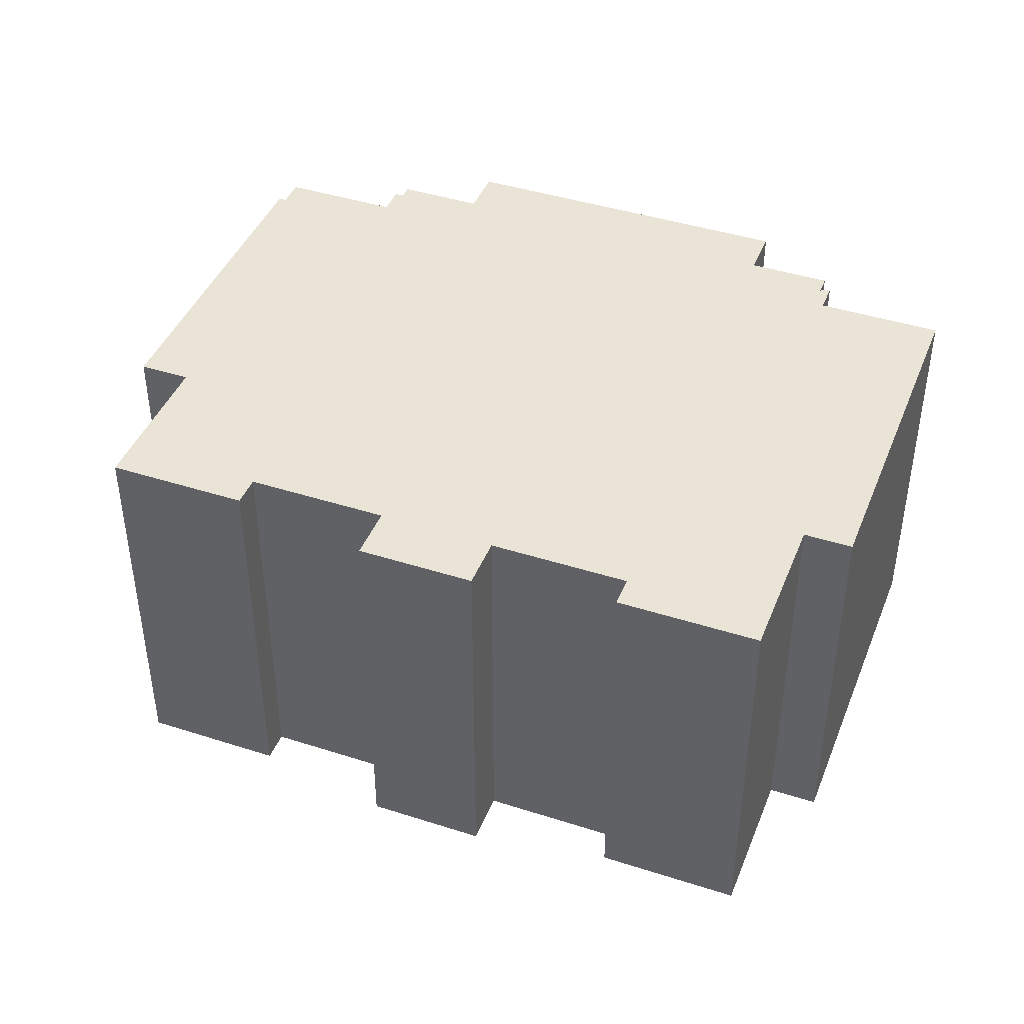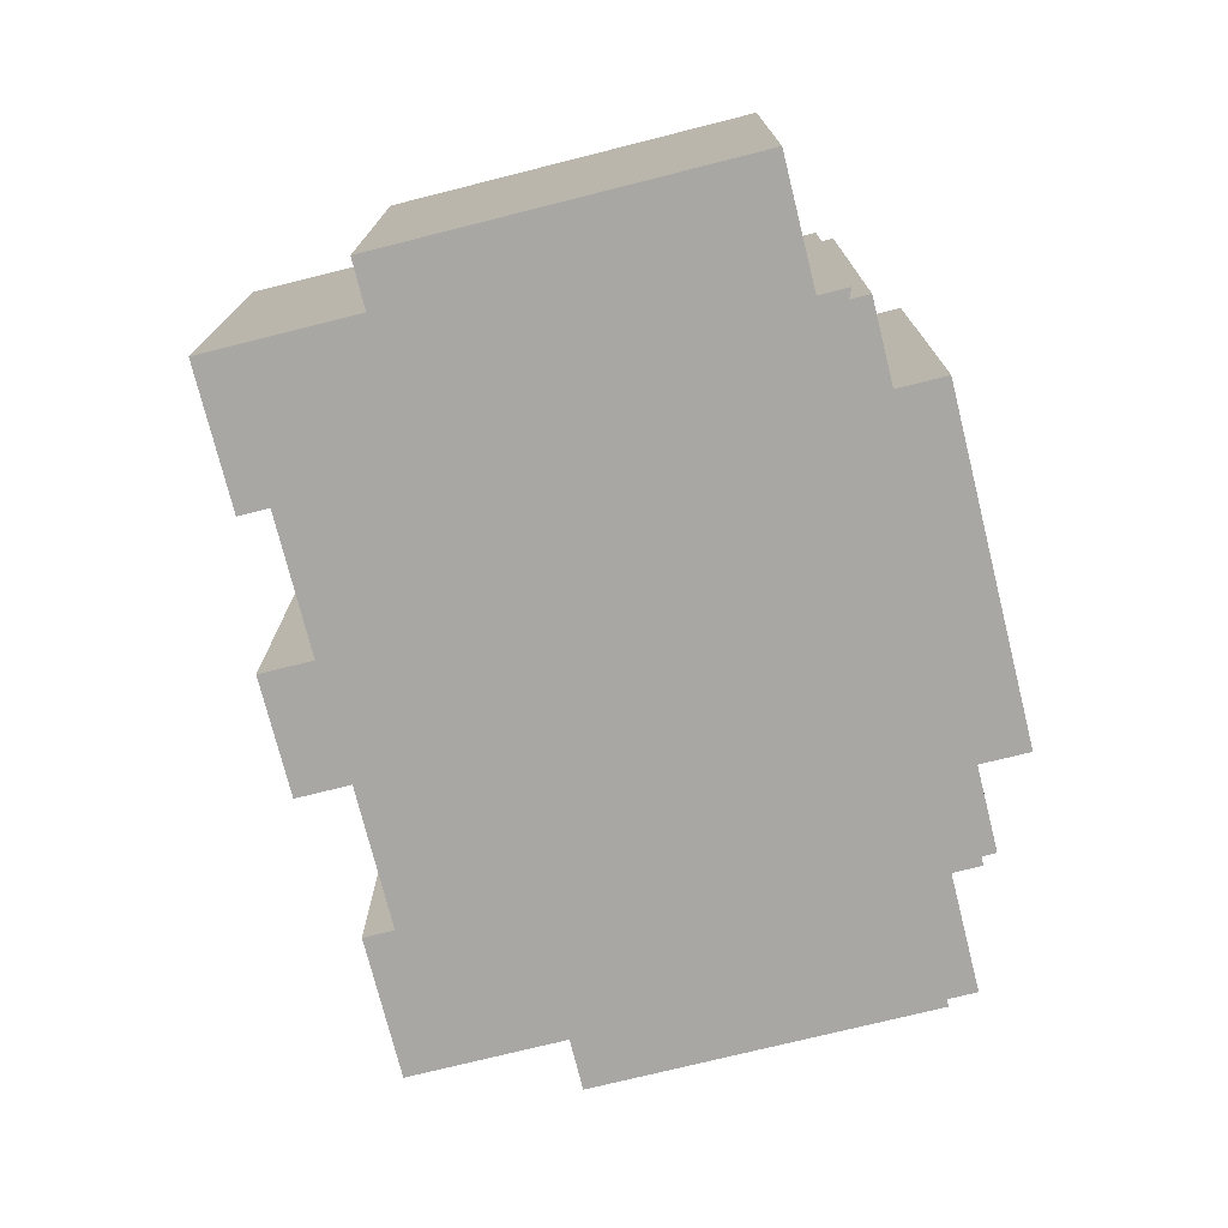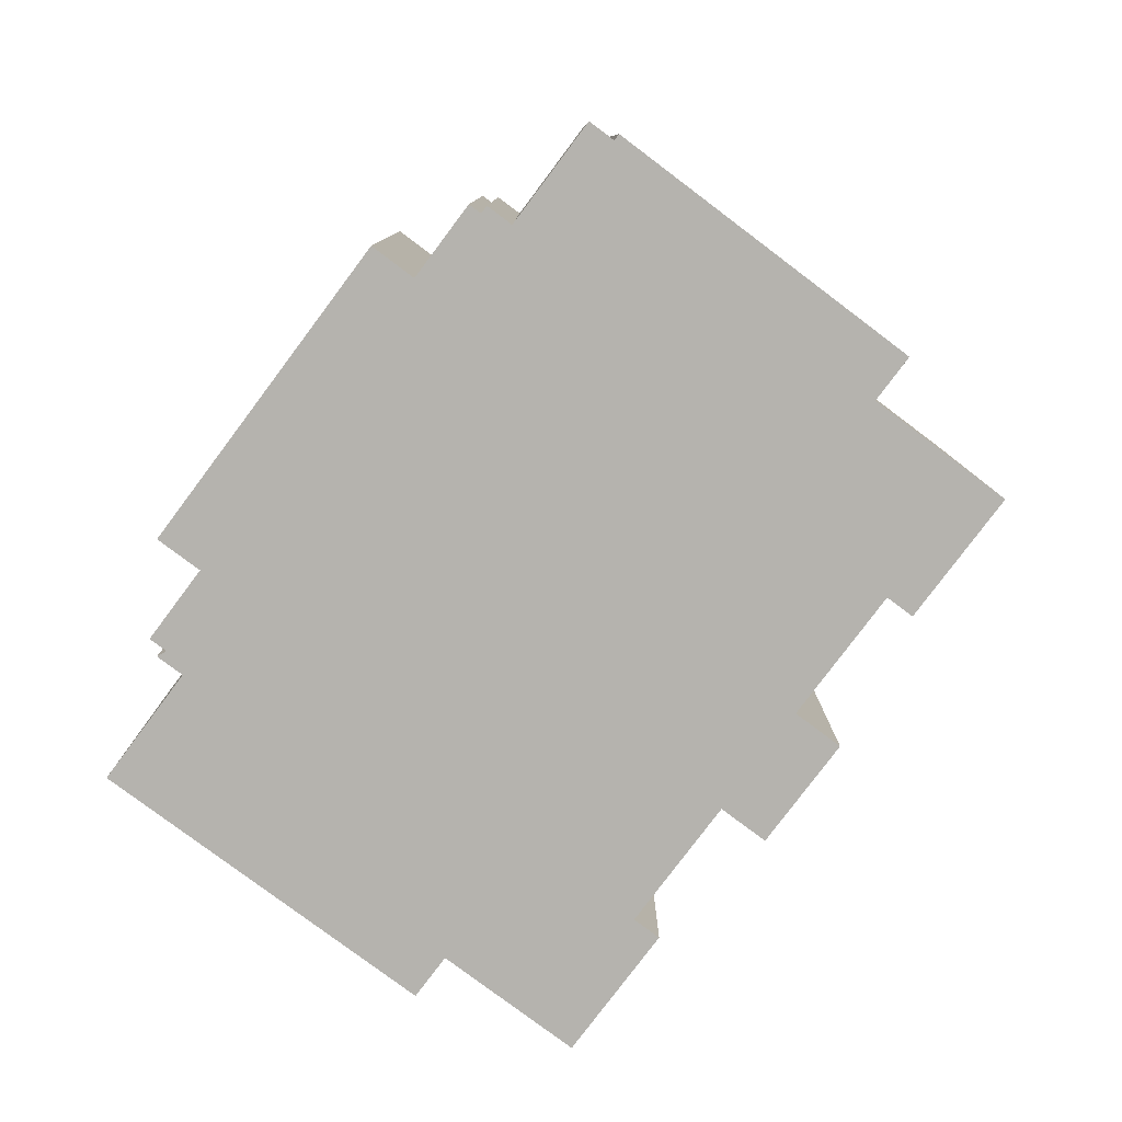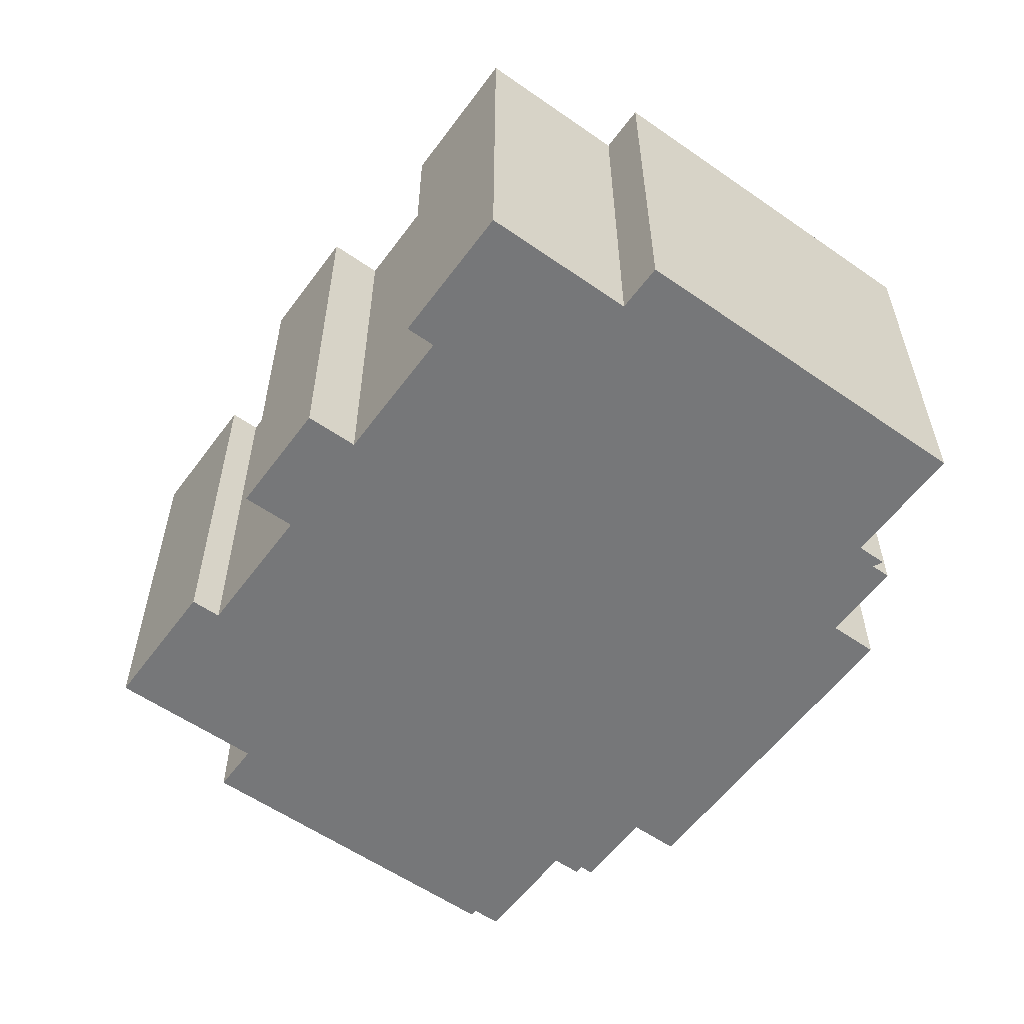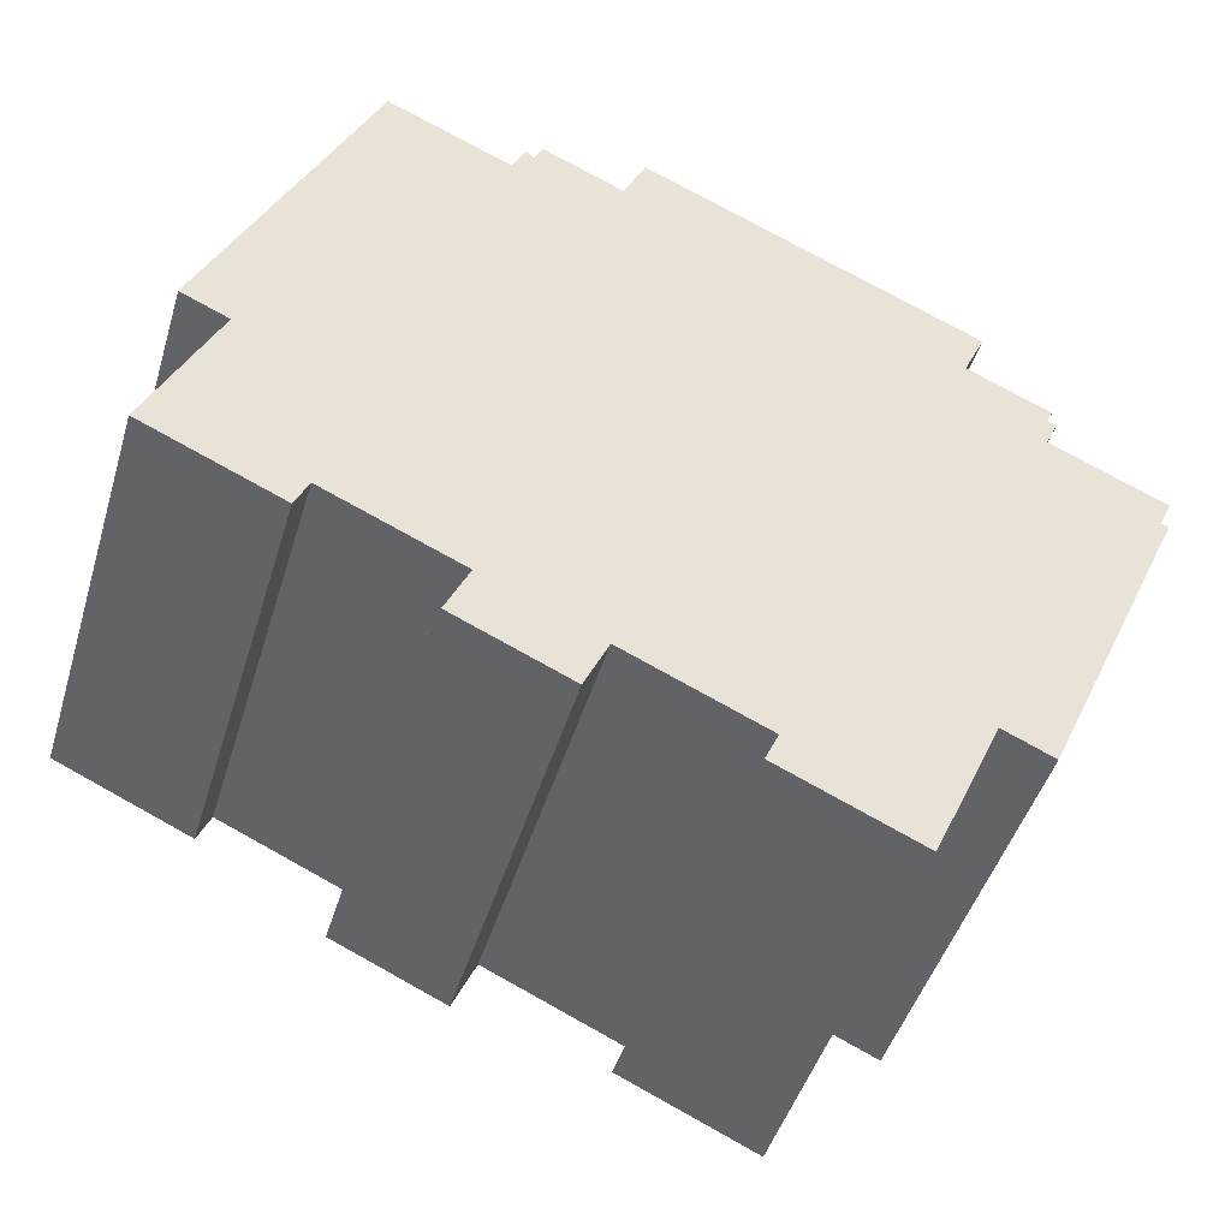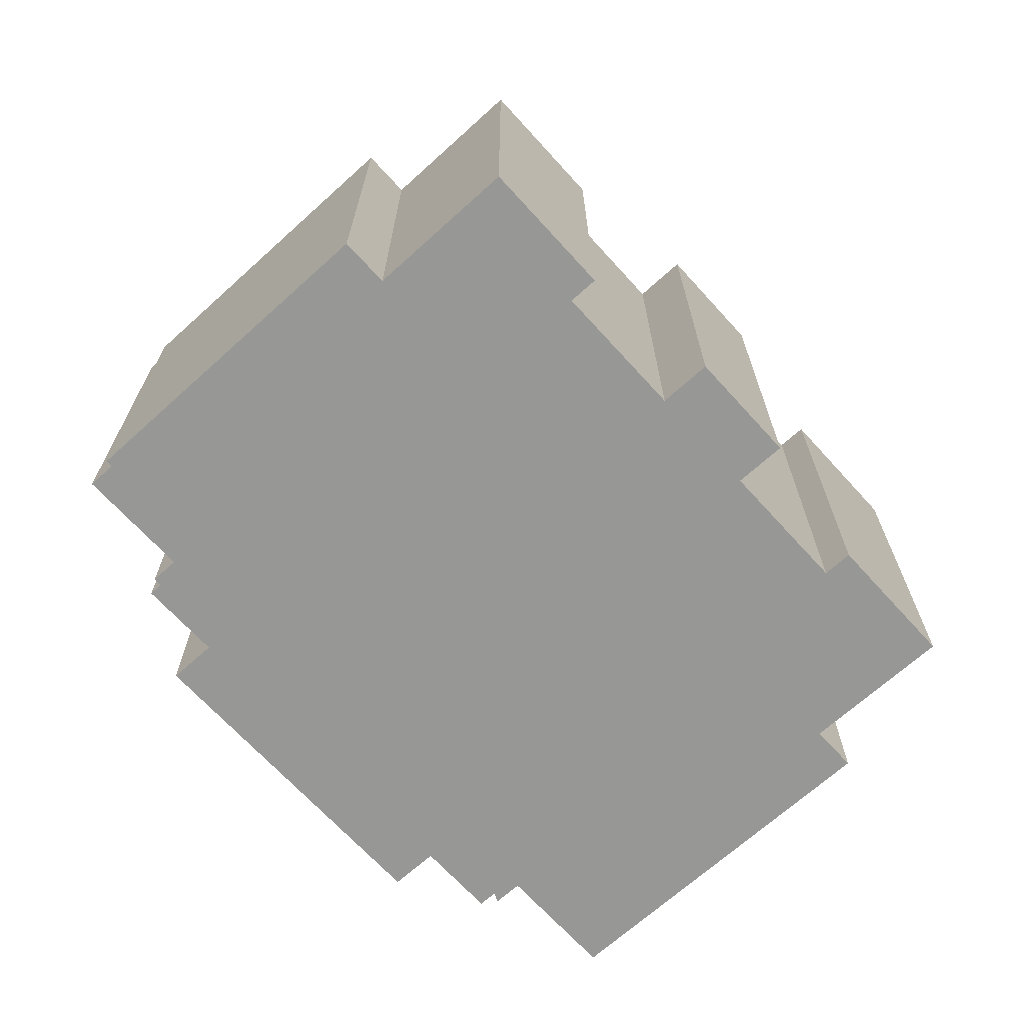
<metadata>
{"format":"obj","ext":"obj","renderer":"f3d","projection":"perspective","resolution":1024,"background":"white","views":[{"elev":42.7,"azim":-134.9,"up":"+Y"},{"elev":-74.8,"azim":-51.8,"up":"+Y"},{"elev":-79.9,"azim":77.3,"up":"+Y"},{"elev":-57.1,"azim":-101.8,"up":"+Y"},{"elev":-46.4,"azim":-16.6,"up":"+Z"},{"elev":-68.1,"azim":156.4,"up":"+Y"}]}
</metadata>
<code>
v  5.065 11.64 14.88
v  1.895 11.64 4.223
v  0.563 11.64 4.821
v  8.531 11.64 13.33
v  10.62 11.64 -5.507
v  7.407 11.64 -4.065
v  8.059 11.64 -2.613
v  3.876 11.64 -1.739
v  0 11.64 7.127e-16
v  8.9 11.64 14.15
v  9.116 11.64 13.91
v  9.226 11.64 14.16
v  9.357 11.64 14.45
v  4.251 11.64 -0.904
v  11.62 11.64 13.43
v  12.23 11.64 14.79
v  21.62 11.64 10.58
v  11.28 11.64 -4.032
v  21.01 11.64 9.225
v  15.14 11.64 -5.765
v  23.32 11.64 8.185
v  23.15 11.64 7.797
v  23.19 11.64 7.892
v  23.16 11.64 7.165
v  23.04 11.64 6.895
v  23.39 11.64 7.688
v  26.25 11.64 5.452
v  25.89 11.64 4.656
v  25.79 11.64 5.656
v  18.61 11.64 -8.325
v  14.77 11.64 -6.602
v  20.52 11.64 -4.075
v  21.91 11.64 -4.701
v  26.09 11.64 4.567
v  18.61 5.098e-16 -8.325
v  14.77 4.043e-16 -6.602
v  15.14 3.53e-16 -5.765
v  11.28 2.469e-16 -4.032
v  10.62 3.372e-16 -5.507
v  7.407 2.489e-16 -4.065
v  8.059 1.6e-16 -2.613
v  4.251 5.535e-17 -0.904
v  3.876 1.065e-16 -1.739
v  0 0 0
v  1.895 -2.586e-16 4.223
v  0.563 -2.952e-16 4.821
v  21.91 2.879e-16 -4.701
v  20.52 2.495e-16 -4.075
v  5.065 -9.114e-16 14.88
v  8.531 -8.161e-16 13.33
v  8.9 -8.665e-16 14.15
v  9.116 -8.519e-16 13.91
v  9.357 -8.848e-16 14.45
v  9.226 -8.669e-16 14.16
v  11.62 -8.225e-16 13.43
v  12.23 -9.058e-16 14.79
v  21.62 -6.477e-16 10.58
v  21.01 -5.649e-16 9.225
v  23.32 -5.012e-16 8.185
v  23.15 -4.774e-16 7.797
v  23.19 -4.832e-16 7.892
v  23.39 -4.708e-16 7.688
v  23.04 -4.222e-16 6.895
v  23.16 -4.387e-16 7.165
v  26.25 -3.338e-16 5.452
v  25.89 -2.851e-16 4.656
v  26.09 -2.796e-16 4.567
v  25.79 -3.463e-16 5.656
g defaultobject
f 1 2 3
f 2 1 4
f 5 6 7
f 2 8 9
f 8 2 4
f 8 4 10
f 8 10 11
f 8 11 12
f 8 12 13
f 8 13 14
f 14 13 15
f 14 15 7
f 7 15 16
f 7 16 17
f 7 17 18
f 7 18 5
f 18 17 19
f 19 20 18
f 20 19 21
f 20 21 22
f 22 21 23
f 22 24 25
f 24 22 26
f 27 28 29
f 20 30 31
f 30 20 22
f 30 22 25
f 30 25 32
f 32 25 29
f 32 29 33
f 33 29 28
f 33 28 34
f 35 31 30
f 31 35 36
f 37 18 20
f 18 37 38
f 39 6 5
f 6 39 40
f 41 14 7
f 14 41 42
f 43 9 8
f 9 43 44
f 45 3 2
f 3 45 46
f 47 32 33
f 32 47 48
f 36 20 31
f 20 36 37
f 40 7 6
f 7 40 41
f 44 2 9
f 2 44 45
f 46 1 3
f 1 46 49
f 50 10 4
f 10 50 51
f 52 12 11
f 12 52 13
f 13 52 53
f 53 52 54
f 55 16 15
f 16 55 56
f 38 5 18
f 5 38 39
f 42 8 14
f 8 42 43
f 57 19 17
f 19 57 58
f 59 23 21
f 23 59 22
f 22 59 60
f 60 59 61
f 62 24 26
f 24 62 25
f 25 62 63
f 63 62 64
f 65 28 27
f 28 65 66
f 67 33 34
f 33 67 47
f 48 30 32
f 30 48 35
f 49 4 1
f 4 49 50
f 51 11 10
f 11 51 52
f 53 15 13
f 15 53 55
f 56 17 16
f 17 56 57
f 58 21 19
f 21 58 59
f 60 26 22
f 26 60 62
f 63 29 25
f 29 63 27
f 27 63 65
f 65 63 68
f 66 34 28
f 34 66 67
f 67 48 47
f 48 36 35
f 36 48 67
f 36 67 66
f 36 66 65
f 36 65 68
f 36 68 63
f 36 63 37
f 37 63 38
f 38 63 64
f 38 64 62
f 38 62 60
f 38 60 61
f 38 61 59
f 38 59 58
f 38 40 39
f 40 38 58
f 40 58 57
f 40 57 41
f 41 57 56
f 41 56 55
f 41 55 42
f 42 44 43
f 44 42 55
f 44 55 52
f 52 55 54
f 54 55 53
f 52 45 44
f 45 52 50
f 50 52 51
f 50 46 45
f 46 50 49

</code>
